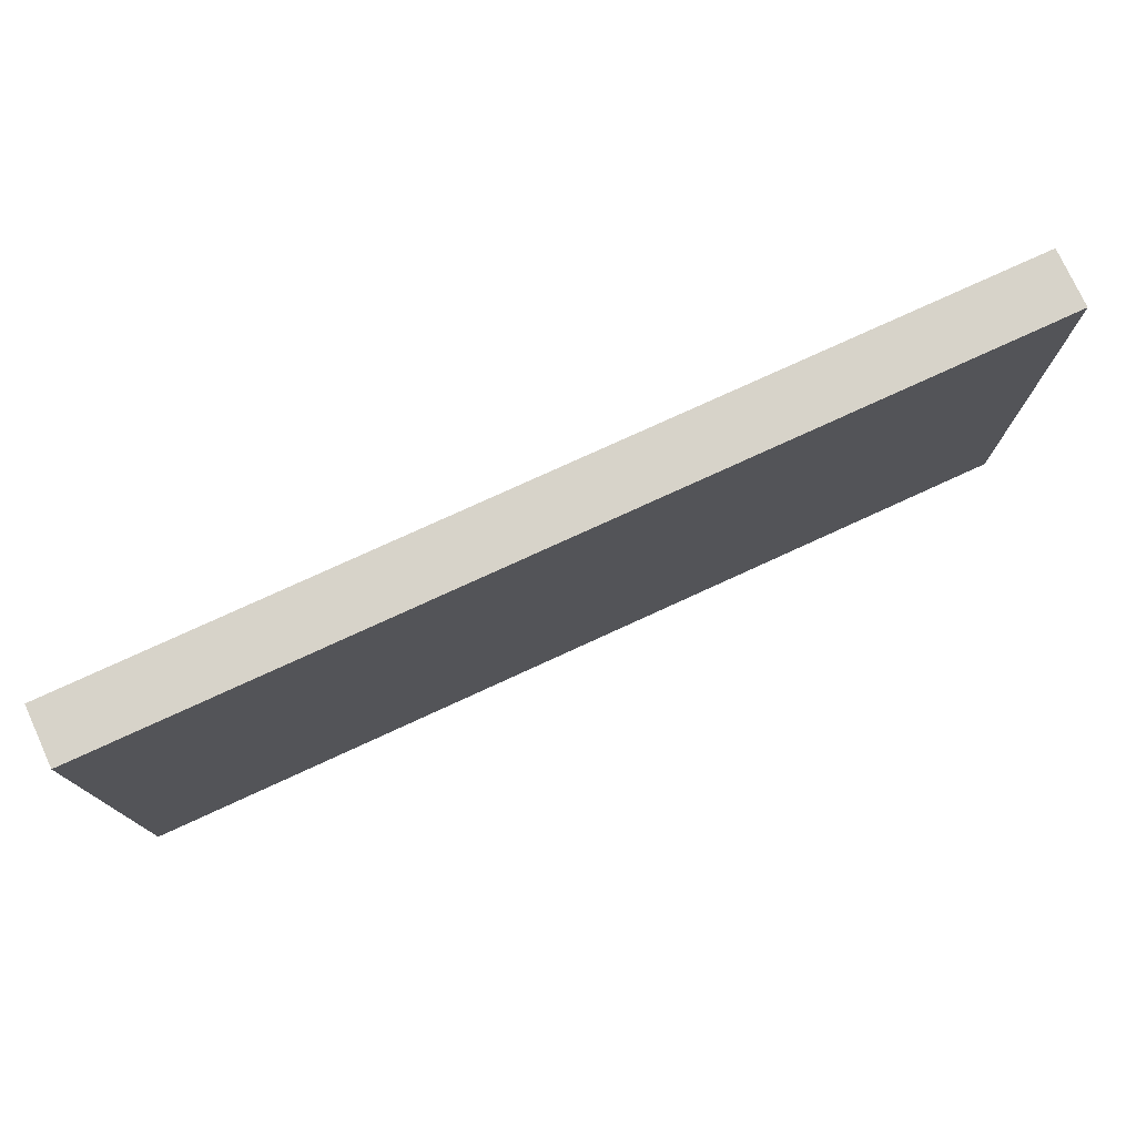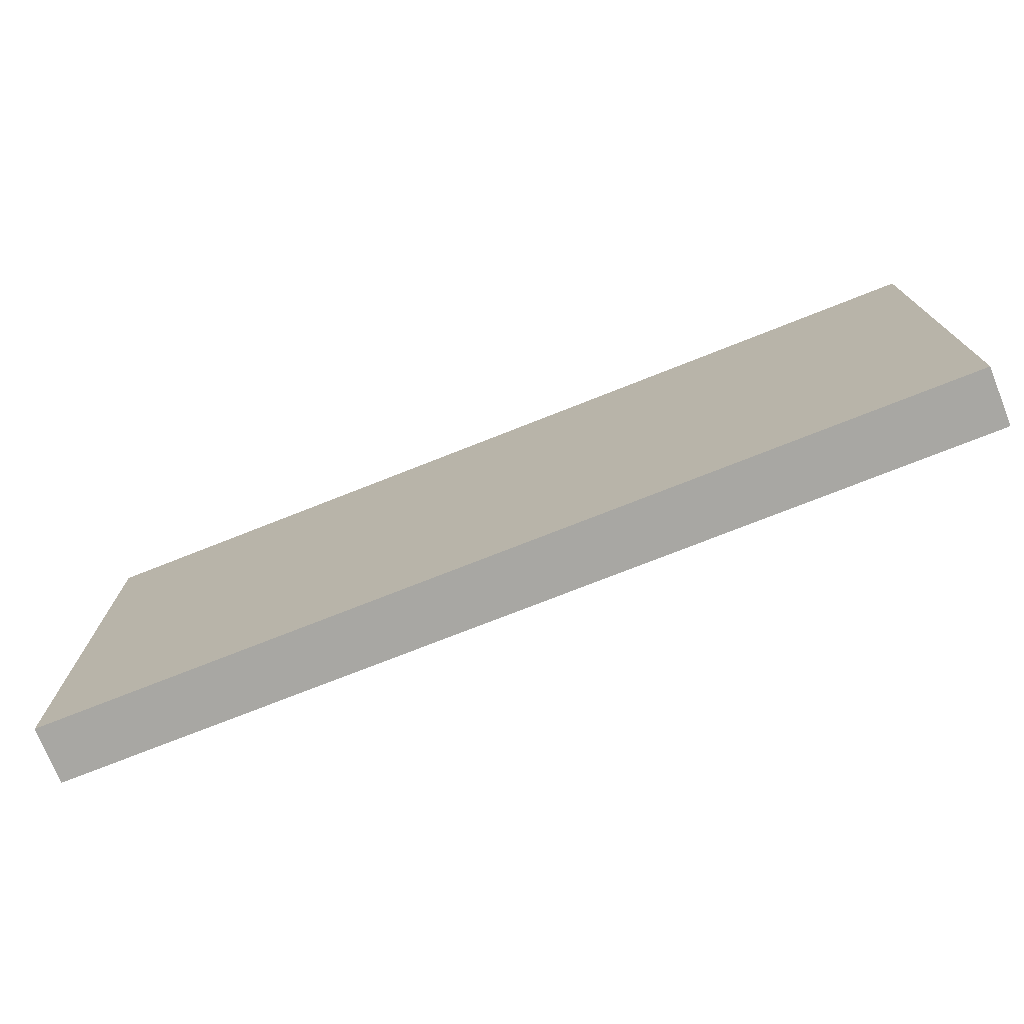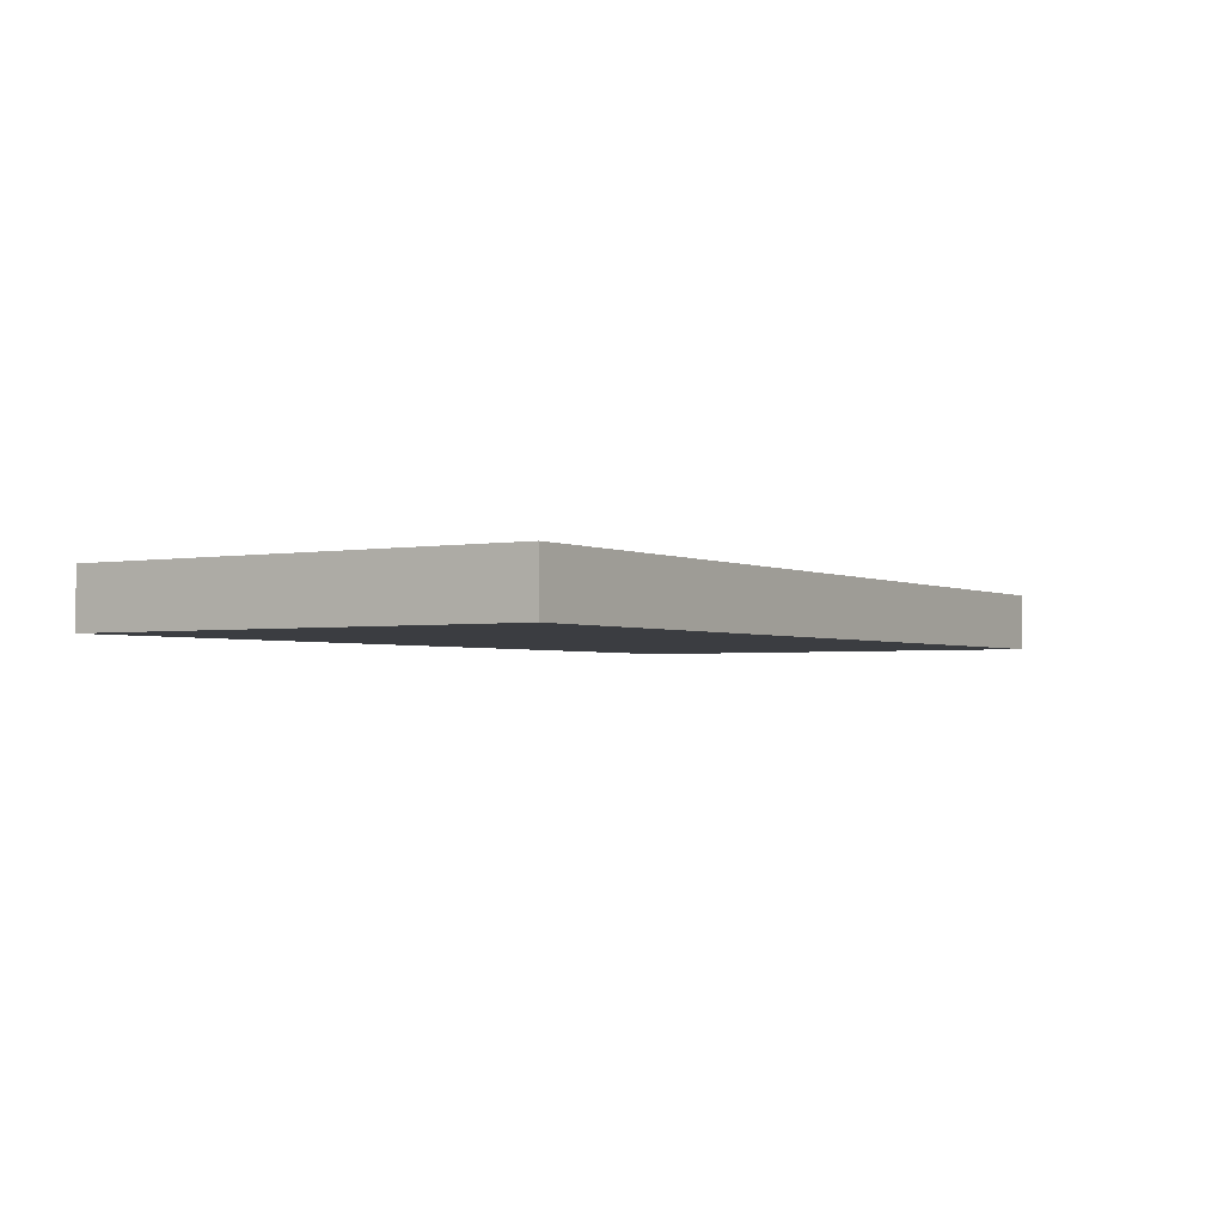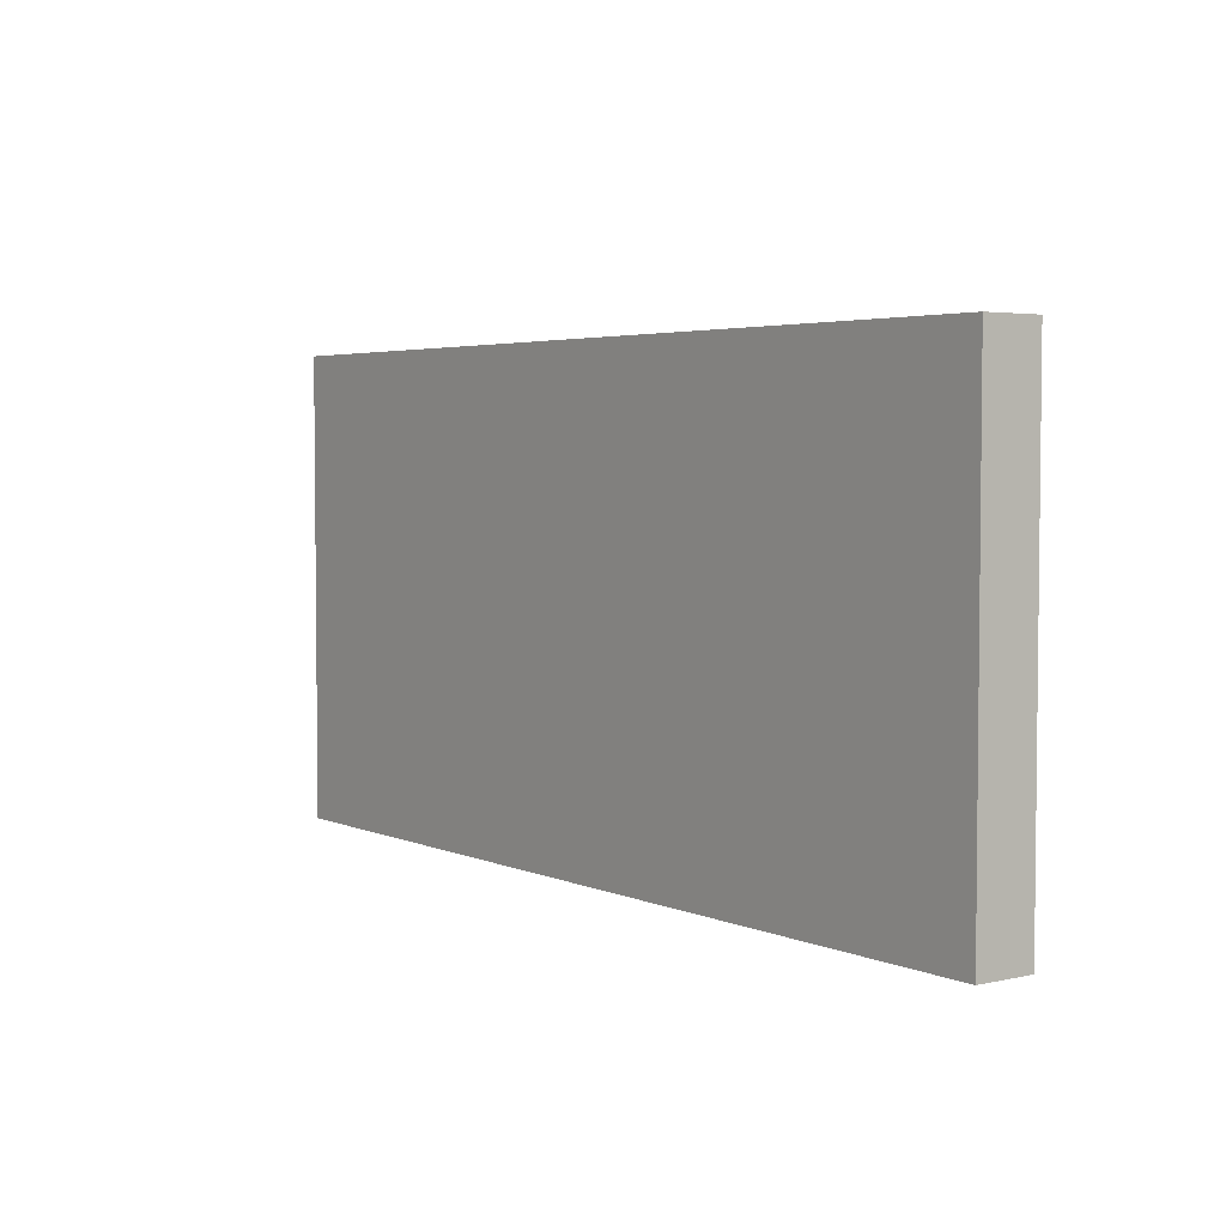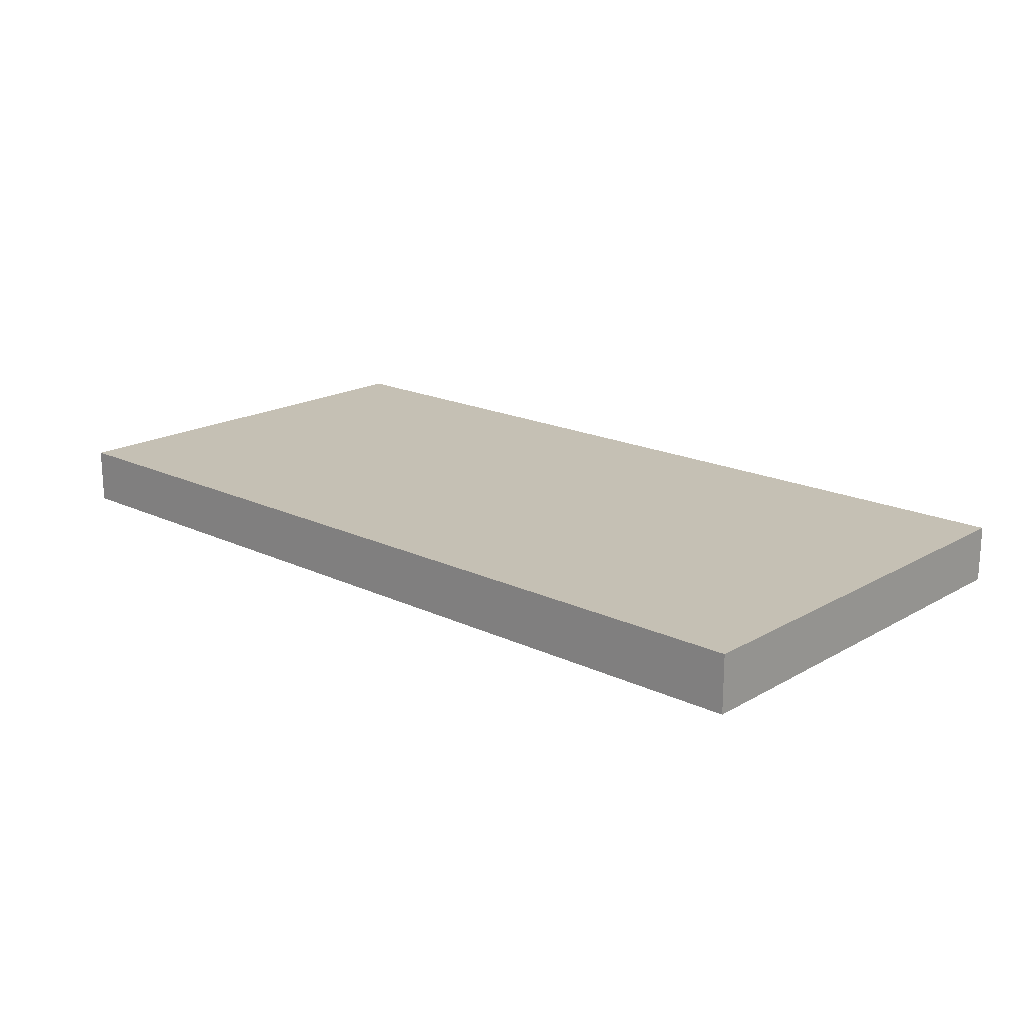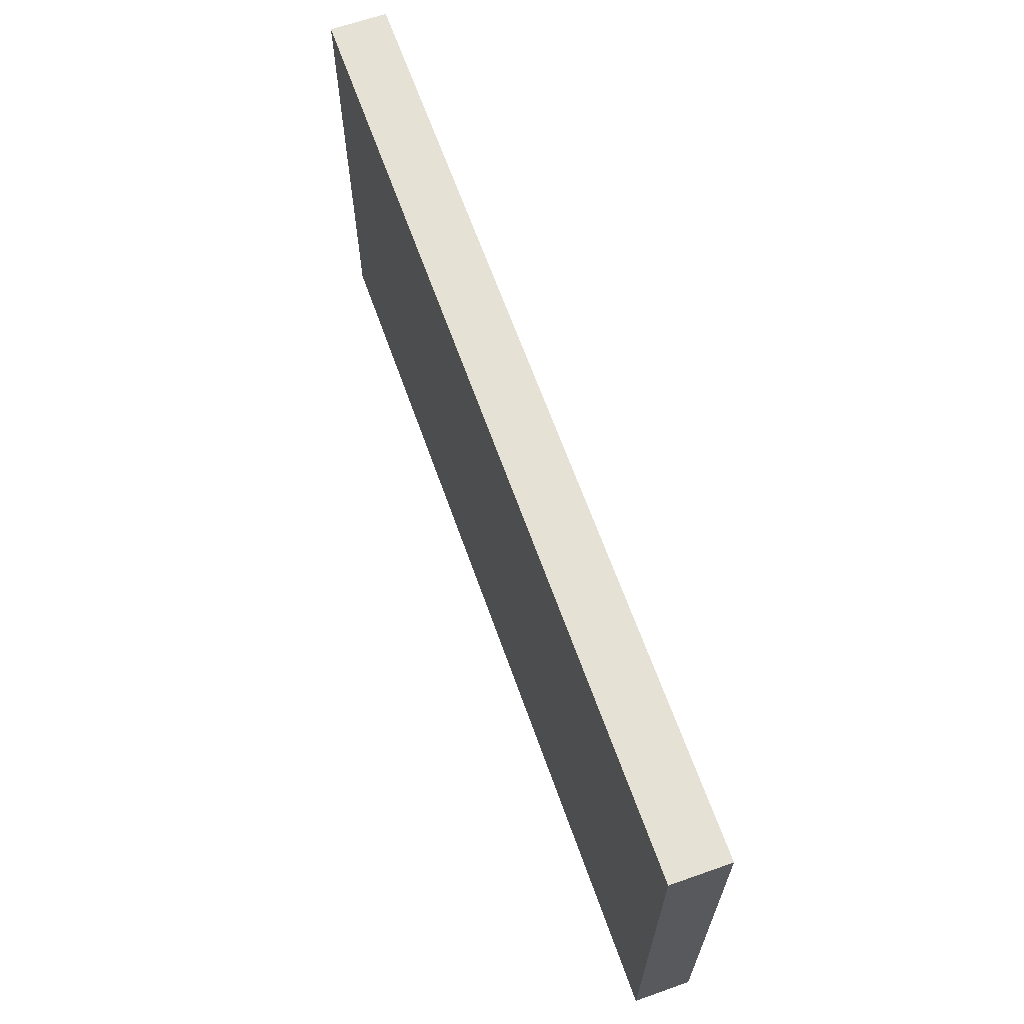
<metadata>
{"format":"obj","ext":"obj","renderer":"f3d","projection":"perspective","resolution":1024,"background":"white","views":[{"elev":76.4,"azim":155.3,"up":"+Z"},{"elev":-74.4,"azim":-158.4,"up":"+Z"},{"elev":-2.4,"azim":-57.7,"up":"+Y"},{"elev":3.9,"azim":53.7,"up":"+Z"},{"elev":18.3,"azim":-137.6,"up":"+Y"},{"elev":64.7,"azim":70.5,"up":"+Z"}]}
</metadata>
<code>
o Flap
v 0.5 0.03125 0.25
v 0.5 0.03125 -0.25
v 0.5 -0.03125 0.25
v 0.5 -0.03125 -0.25
v -0.5 0.03125 0.25
v -0.5 0.03125 -0.25
v -0.5 -0.03125 0.25
v -0.5 -0.03125 -0.25
f 2 1 3 4
f 7 5 6 8
f 5 1 2 6
f 4 3 7 8
f 3 1 5 7
f 6 2 4 8

</code>
